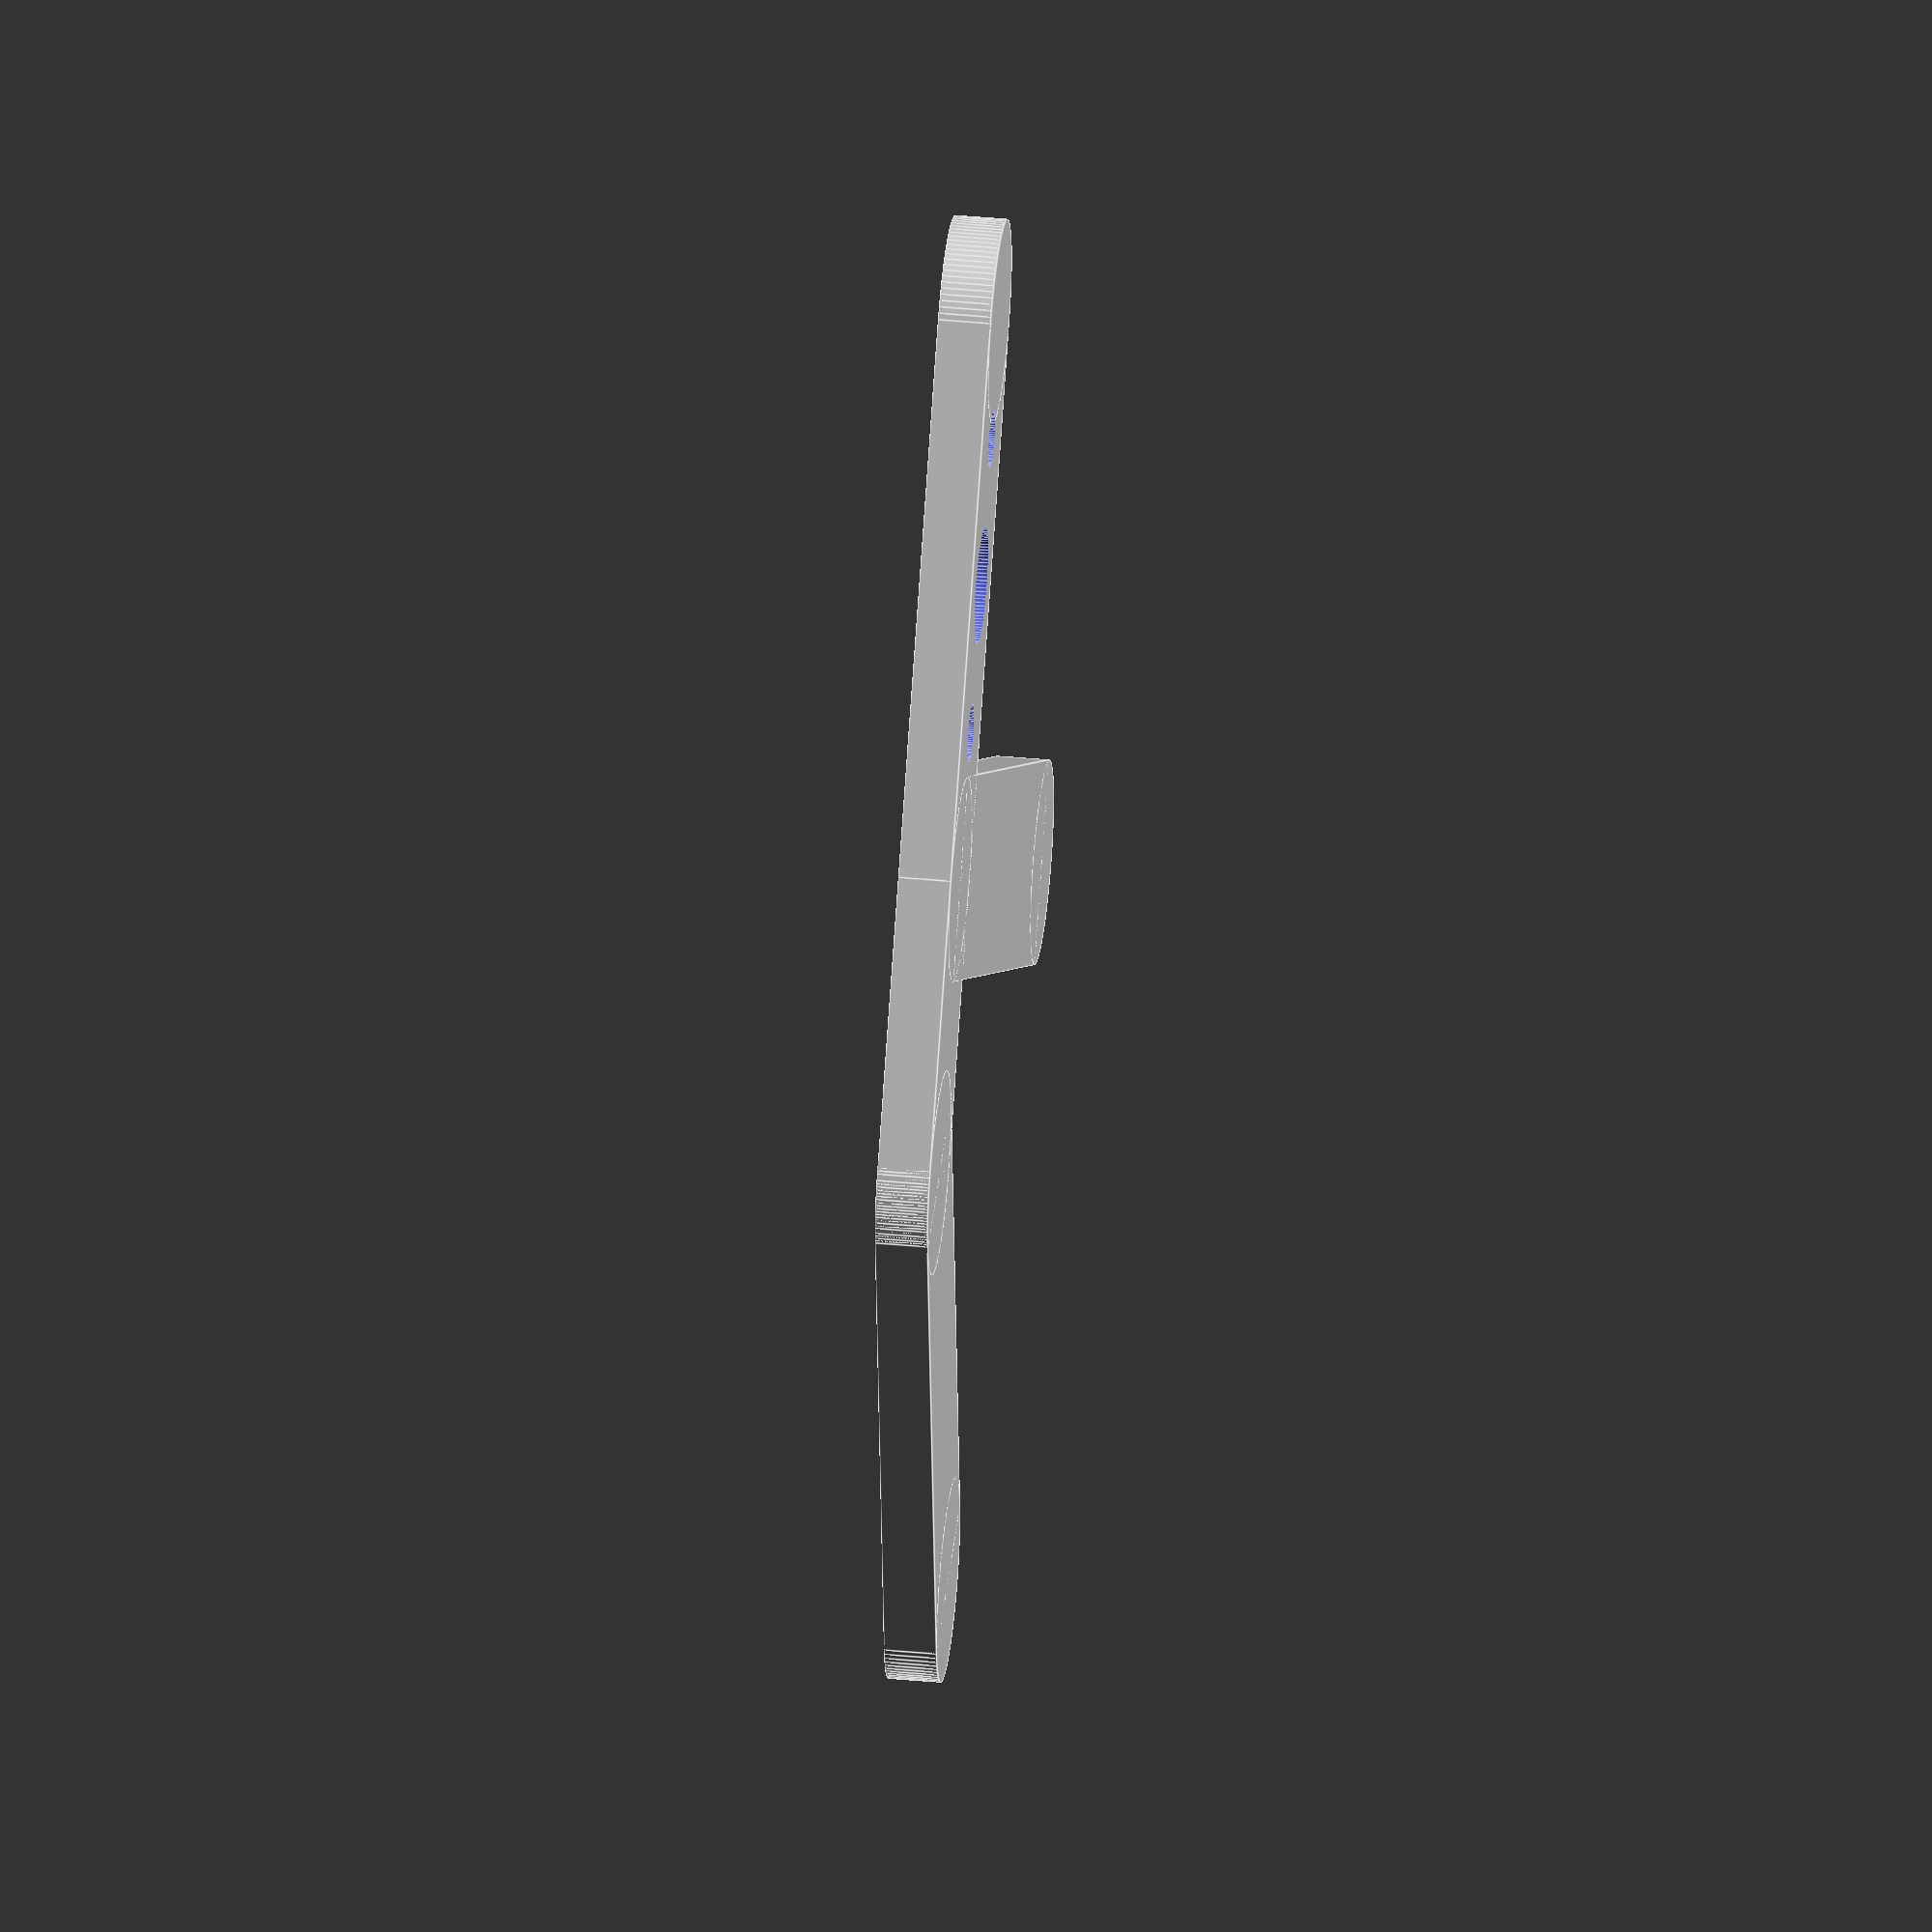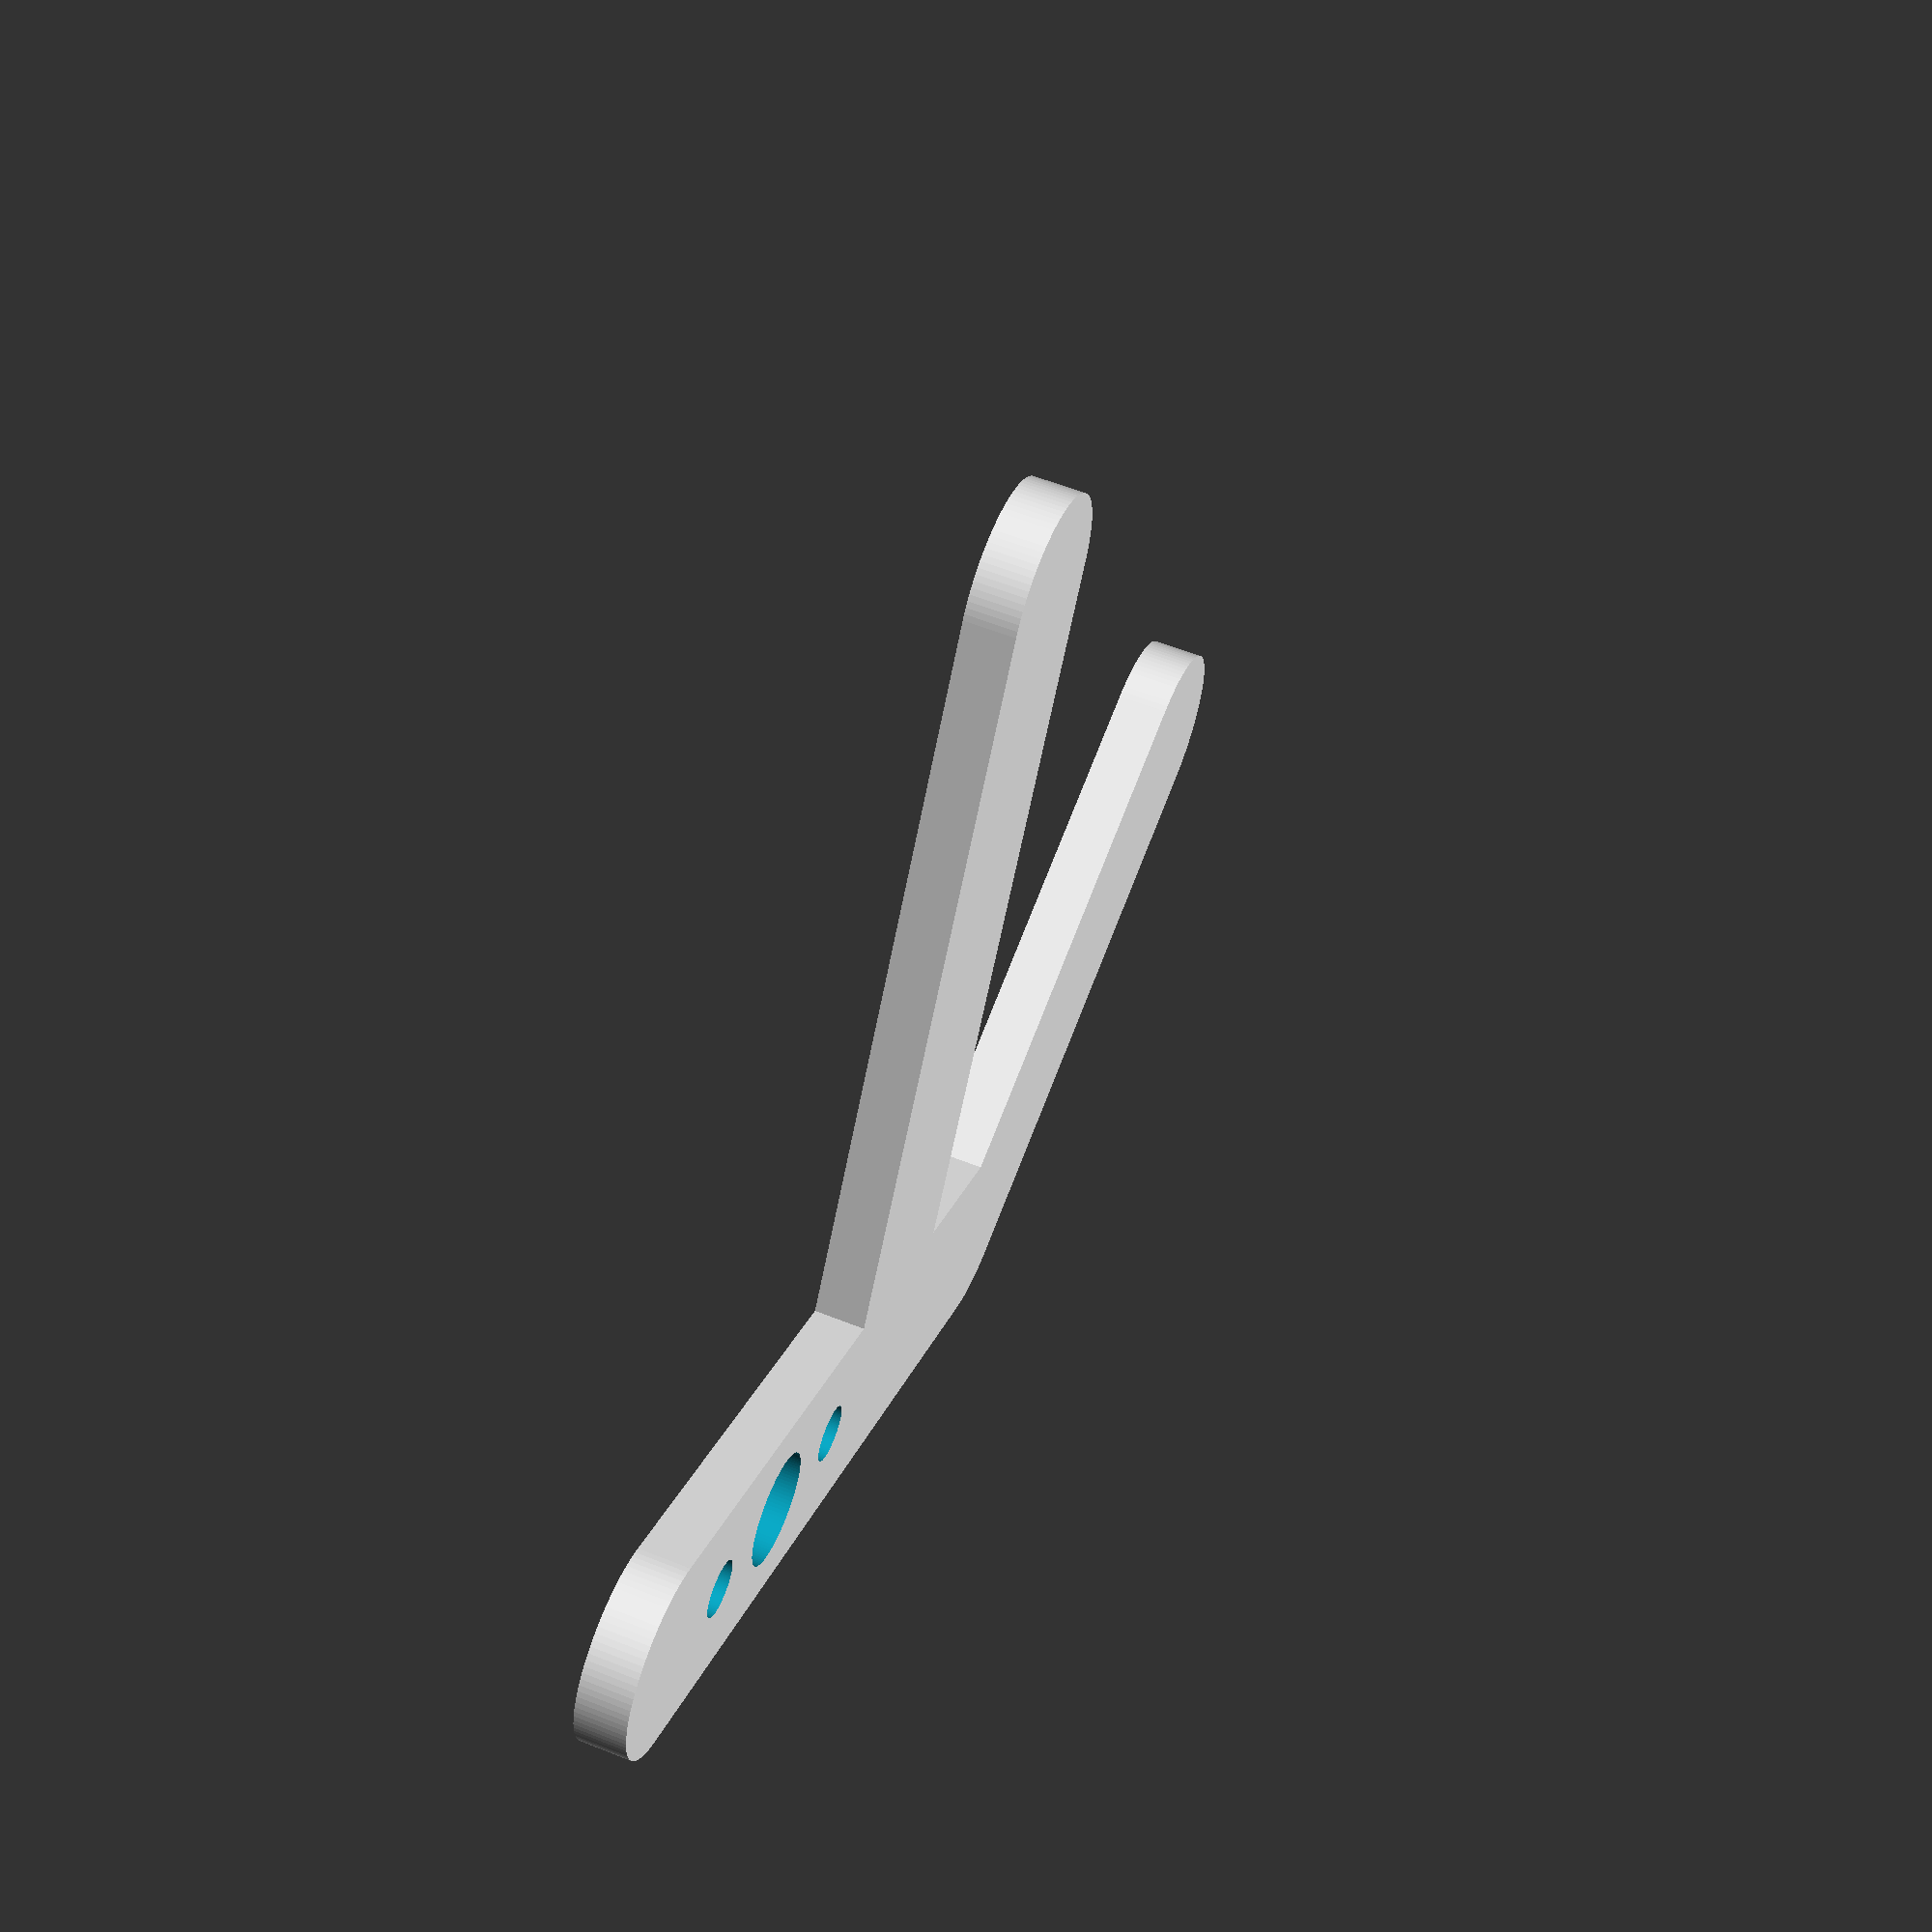
<openscad>
$fn=100;

// L'axe du servo doit être (à peu près) à 35mm de la surface de l'empileur :)

// Constantes
empileur_d=80;
empileur_h=40;
vis_empileur_d=5;
axe_d_int=5.5;
axe_d_ext=10.;
axe_d_tete=9;
long_securite = empileur_d/2 + 10;
hauteur_attache=1.8;
epaisseur_attache=4;

//bras porte
longueur_bras=25;
largeur_bras=7;
long_trou_bras=4;
larg_trou_bras=4;
angle_bras=-20;
//bras servo
longueur_bras_servo=20;
largeur_bras_servo=7;
long_trou_bras_servo=0;
dia_vis=2;
dia_milieu=4;
pos_milieu=40;
ecart_vis=10;

module empileur() {
    translate([0,0,-empileur_h/2]) {
        cylinder(d=empileur_d,h=empileur_h);
    translate([-long_securite,-long_securite])
        cube([long_securite,long_securite*2,empileur_h]);
    rotate([0,0,70])
        cube([long_securite,long_securite,empileur_h]);
    }
}
module vis_empileur() {
    translate([0,0,hauteur_attache/2])
        for(i=[1,2]) {
            rotate([0,90,i*70/3])
                cylinder(d=vis_empileur_d,h=long_securite);
        }
    translate([empileur_d/2+axe_d_ext/2,0,-empileur_h/2])
        cylinder(d=axe_d_int,h=empileur_h+0.2);
    translate([empileur_d/2+axe_d_ext/2,0,hauteur_attache])
        cylinder(d=axe_d_tete,h=empileur_h+0.2);
}

module attache() {
    difference() {
    cylinder(r=empileur_d/2+epaisseur_attache,h=hauteur_attache);
    translate([-long_securite,-long_securite,-empileur_h/2])
        cube([long_securite*2,long_securite,empileur_h]);
    translate([13.6,37.6,-empileur_h/2])rotate([0,0,15])
        cube([long_securite,long_securite,empileur_h]);
    }
    translate([empileur_d/2+axe_d_ext/2,0,0])
        cylinder(d=axe_d_ext,h=hauteur_attache);
}


module trous_servo(haut) {
    translate([0,0,-0.1]) cylinder(d=dia_milieu,h=haut+0.2);
    translate([ecart_vis/2,0,-0.1]) cylinder(d=dia_vis,h=haut+0.2);
    translate([-ecart_vis/2,0,-0.1]) cylinder(d=dia_vis,h=haut+0.2);
}


module barre(long, larg, haut){
	translate([0,-larg/2,0])
		cube([long,larg,haut]);
	cylinder(d=larg,h=haut);
	translate([long,0,0])
		cylinder(d=larg,h=haut);
}

module bras_type_b(long, larg, long_trou) {
	difference() {
		barre(long,larg,hauteur_attache);
		translate([long, 0, -0.1])
			barre(0, larg_trou_bras, hauteur_attache+0.2);
	}
}

module partie_porte() {
	difference() {
		union() {
			attache();
			translate([(empileur_d+axe_d_ext)/2,0,0])
				rotate([0,0,-20])
					bras_type_b(longueur_bras,largeur_bras,long_trou_bras);
		}
		vis_empileur();
		empileur();
	}
}
//partie_porte();
module partie_mileu() {
	difference() {
		bras_type_b(16.7,largeur_bras,long_trou_bras);
		translate([0,0,-0.1])barre(0,larg_trou_bras,hauteur_attache+0.2);
	}
}

module partie_servo() {
 	difference() {
		translate([-9,0,0])
            barre(longueur_bras_servo+9,largeur_bras,hauteur_attache);
        trous_servo(hauteur_attache);
	}
    translate([20,0,0]) rotate([0,0,45])barre(20,largeur_bras,hauteur_attache);
    translate([10,0,0]) rotate([0,0,90])barre(30,largeur_bras,hauteur_attache);
}

partie_servo();
// Non utilisés :

module renfort()
{
    difference() {
        cube([10,10,hauteur_attache]);
        translate([10,10,-0.1])
            cylinder(d=15,h=hauteur_attache+0.2);
    }
}

module rotate_bras(angle)
{
	translate([longueur_bras-2*larg_trou_bras,0,0])
		rotate(angle,v=[0,0,1])
			translate([-longueur_bras+2*larg_trou_bras,0,0])
				child();
}
</openscad>
<views>
elev=321.2 azim=127.5 roll=276.7 proj=o view=edges
elev=121.9 azim=209.8 roll=247.6 proj=p view=wireframe
</views>
